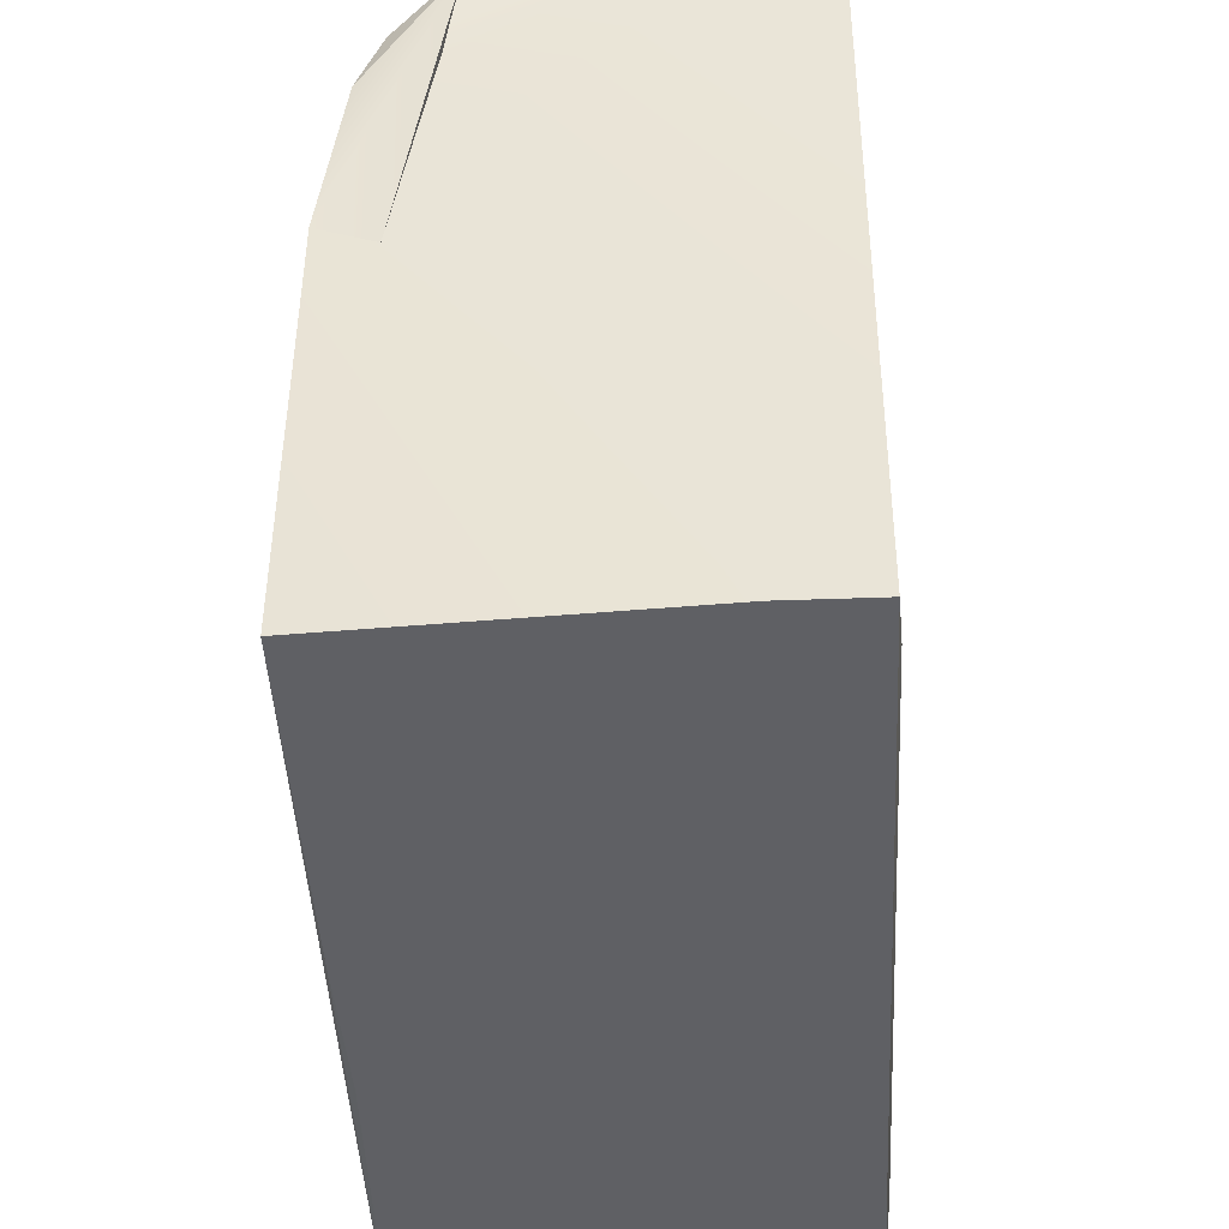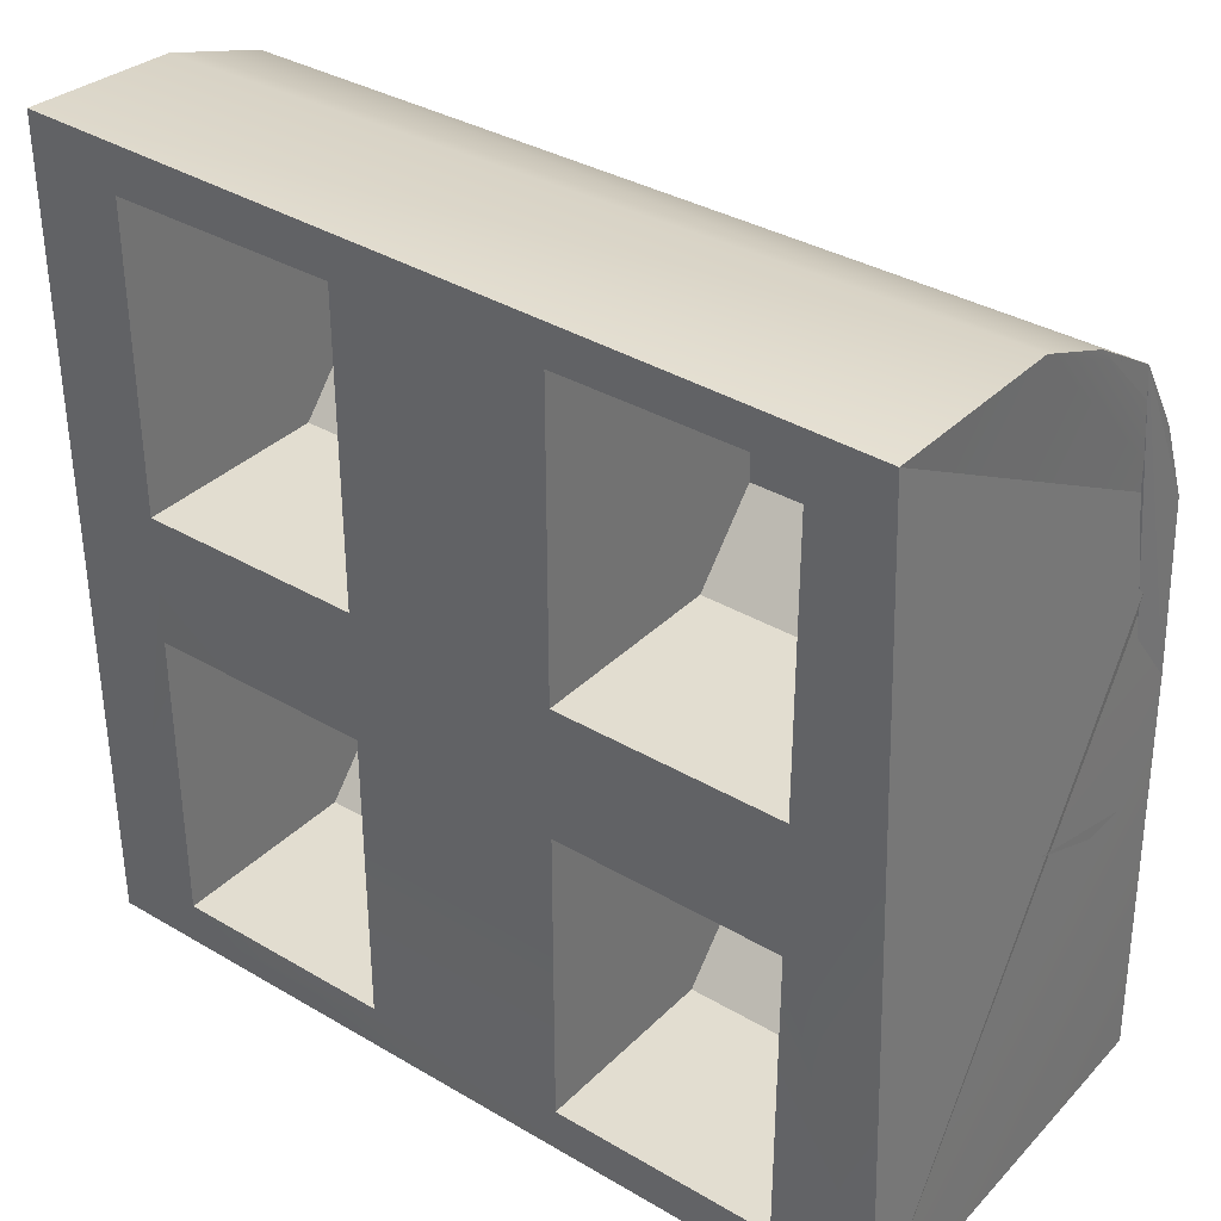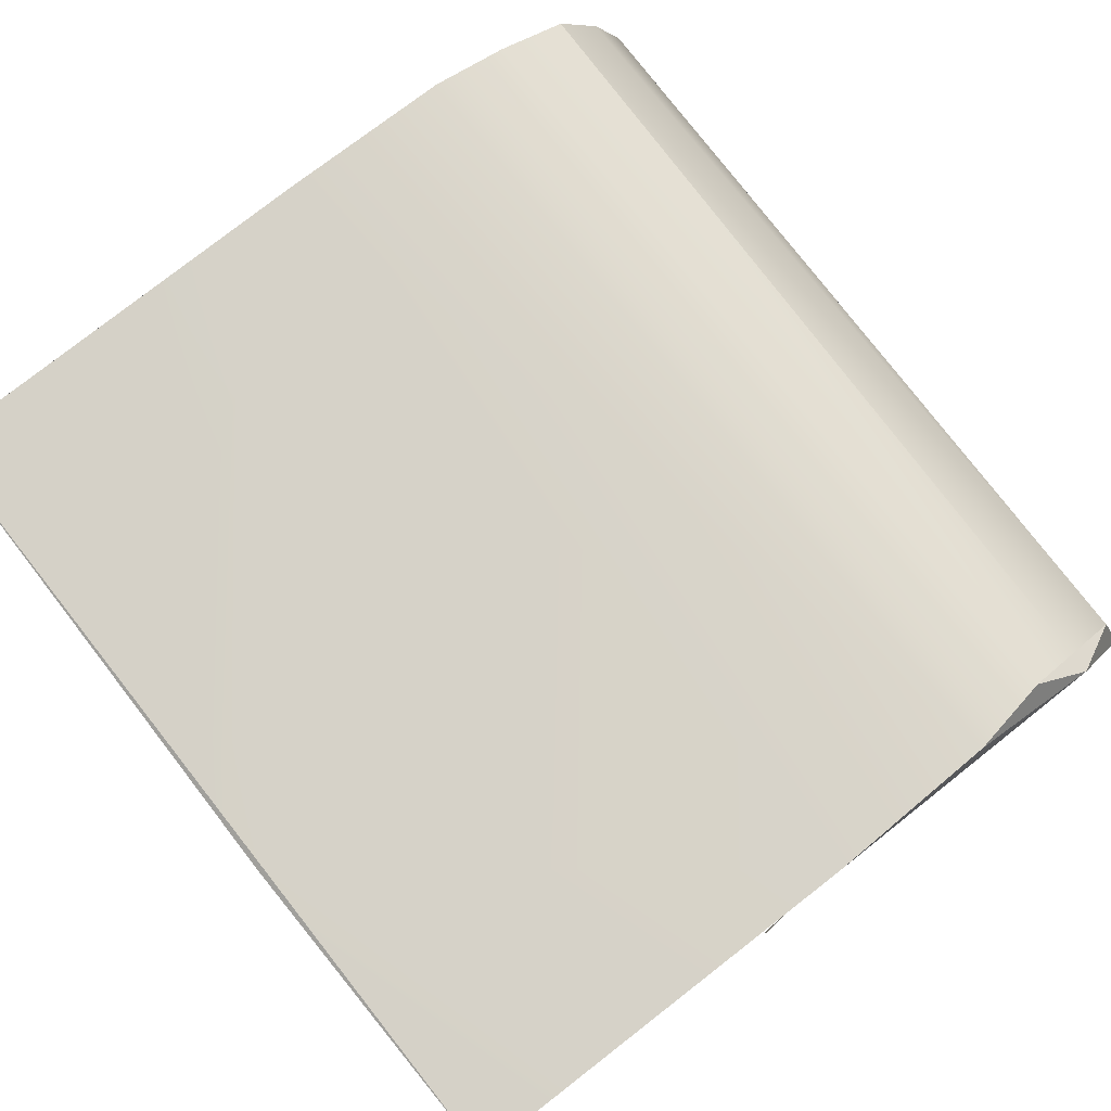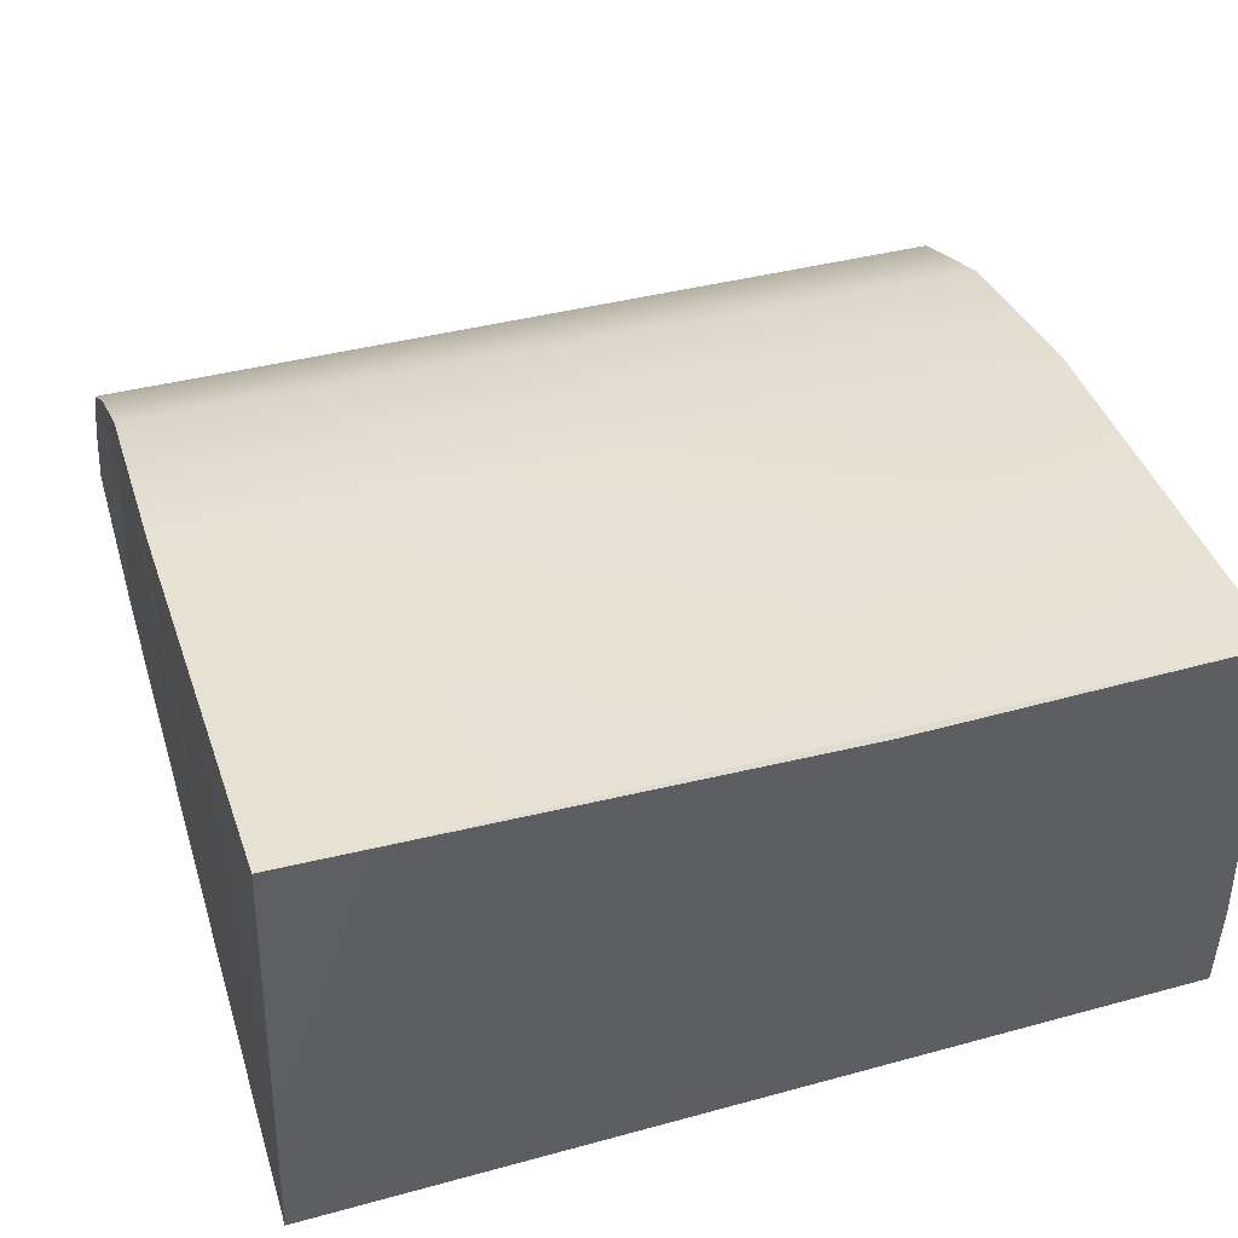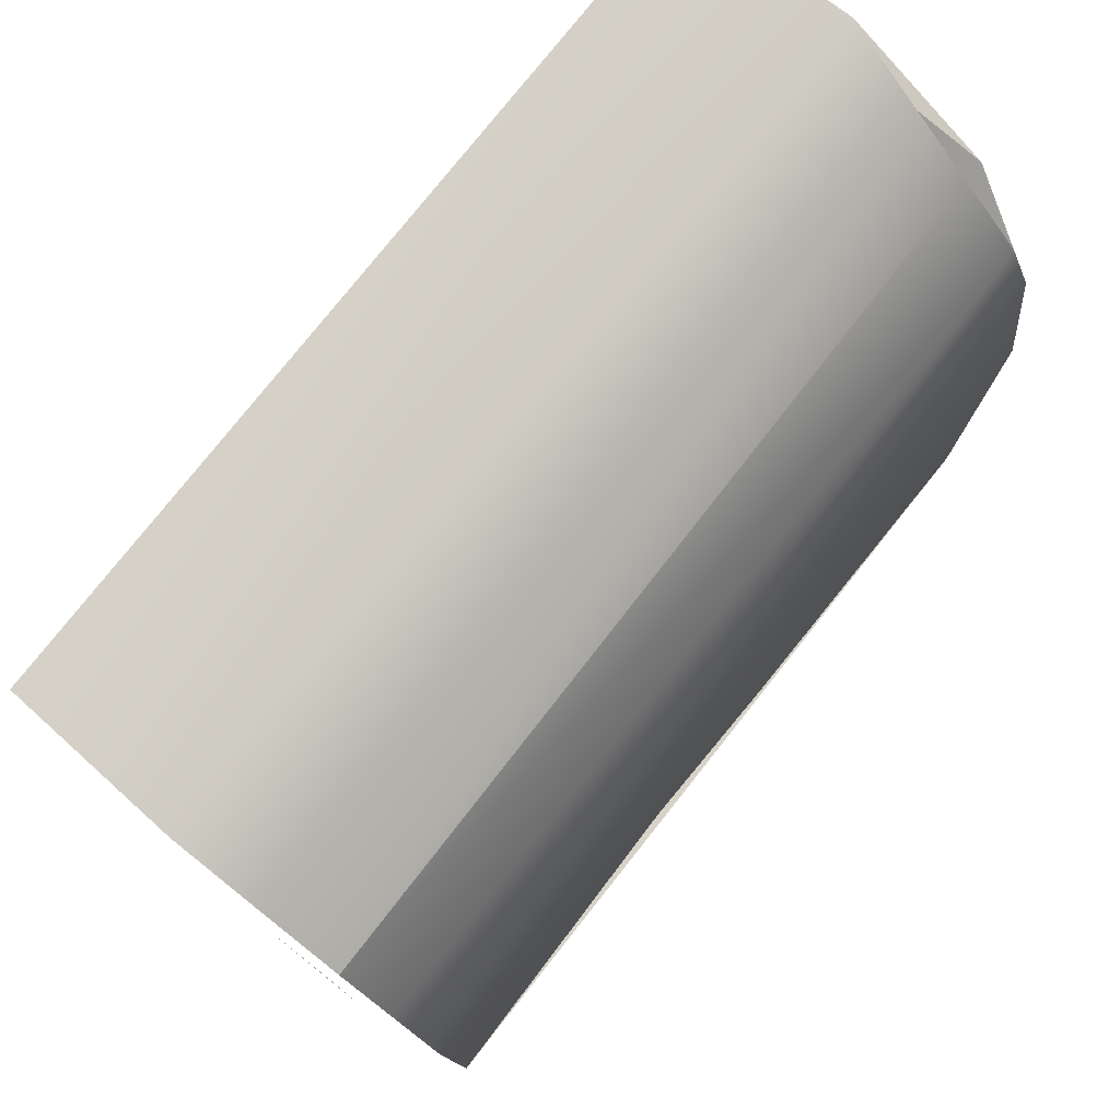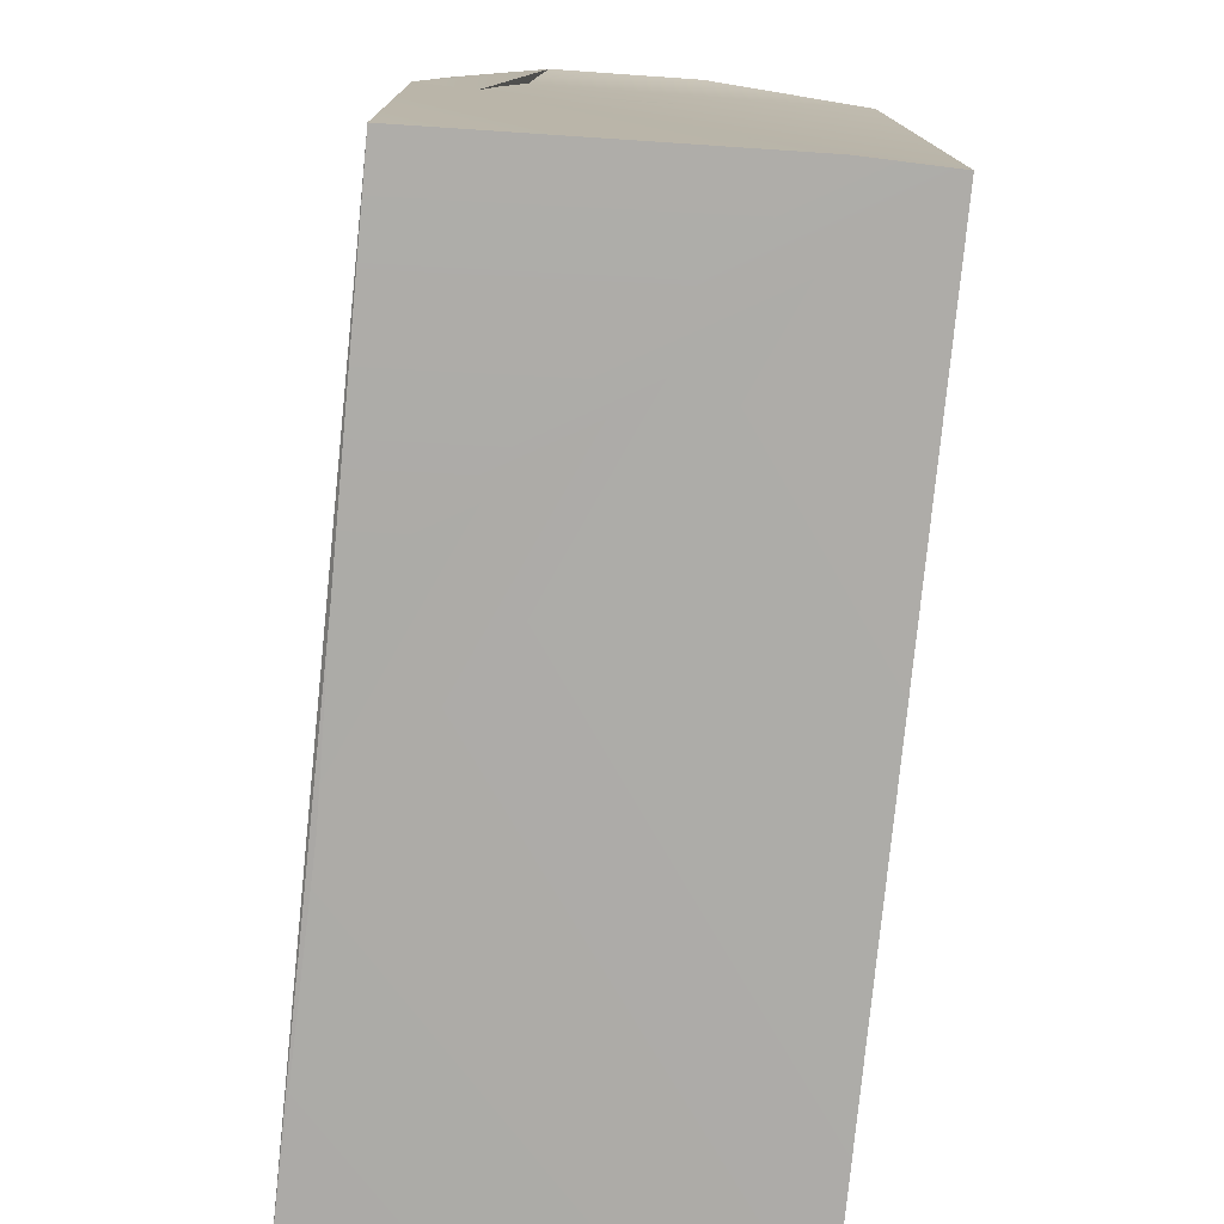
<metadata>
{"format":"obj","ext":"obj","renderer":"f3d","projection":"perspective","resolution":1024,"background":"white","views":[{"elev":-44.6,"azim":-86.9,"up":"+Z"},{"elev":35.3,"azim":38.0,"up":"+Z"},{"elev":79.4,"azim":-128.7,"up":"+Y"},{"elev":41.2,"azim":161.6,"up":"+Y"},{"elev":78.9,"azim":129.0,"up":"+Z"},{"elev":-76.9,"azim":-95.5,"up":"+Z"}]}
</metadata>
<code>
o GT_Ranger_Cab.001_GT_Ranger_Cab.005
v 1.447 -0.3026 1.48
v -0.4467 -0.3026 1.48
v 1.45 -0.09817 1.453
v 1.45 0.4533 0.9019
v 1.45 0.3754 1.09
v 1.45 0.08991 1.375
v 1.45 0.2657 1.266
v -0.45 0.3754 1.09
v -0.45 0.08991 1.375
v 1.5 -0.1059 0.953
v -0.4717 -0.4933 1.463
v -0.5 -0.1059 1.424
v -0.48 -0.1059 0.953
v -0.5 0.075 0.8005
v -0.48 0.4244 0.8941
v -0.5 0.2303 1.23
v -0.5 0.4244 0.7034
v -0.4933 -0.275 -0.475
v 1.487 -0.475 -0.4716
v 1.459 0.4653 0.495
v 1.459 -0.22 -0.4653
v -0.4873 0.4715 0.475
v -0.4717 0.475 -0.4875
v 0.3 0.475 -0.4933
v 0.69 0.4698 -0.4843
v 1.5 0.3898 0.2961
v 1.49 -0.119 0.3765
v 1.49 -0.01187 0.3765
v 1.49 0.06847 0.2961
v 1.49 0.1756 0.2961
v 1.49 0.2827 0.2961
v 1.462 0.4933 -0.4716
v -0.5 0.3898 0.2961
v -0.5 -0.03865 0.3765
v -0.5 0.1756 0.2961
v -0.5 0.06847 0.2961
v -0.5 -0.119 0.2961
v 1.48 0.075 0.8005
v 1.5 0.4244 0.7034
v -0.4875 -0.475 -0.4716
v 1.43 -0.49 1.43
v -0.26 -0.49 1.35
v -0.26 -0.49 0.65
v -0.26 -0.49 -0.35
v 0.26 -0.49 -0.35
v 0.74 -0.49 -0.35
v 1.26 -0.49 -0.35
v 1.26 -0.49 0.35
v 1.26 -0.49 0.65
v 1.26 -0.49 1.35
v 0.74 -0.49 1.35
v 0.26 -0.49 1.35
v 0.26 -0.49 0.65
v 0.26 -0.04 0.65
v 0.26 0.11 0.825
v 0.26 0.11 1.175
v 0.26 -0.04 1.35
v -0.26 -0.04 0.65
v -0.26 0.11 0.825
v -0.26 0.11 1.175
v -0.26 -0.04 1.35
v -0.26 -0.49 0.35
v 0.26 -0.49 0.35
v 0.26 0.11 0.175
v 0.26 -0.04 0.35
v 0.26 -0.04 -0.35
v 0.26 0.11 -0.175
v -0.26 0.11 0.175
v -0.26 -0.04 0.35
v -0.26 0.11 -0.175
v -0.26 -0.04 -0.35
v 0.74 -0.49 0.35
v 1.26 -0.04 -0.35
v 0.74 -0.04 -0.35
v 0.74 0.11 -0.175
v 1.26 0.11 -0.175
v 0.74 -0.04 0.35
v 0.74 0.11 0.175
v 1.26 -0.04 0.35
v 1.26 0.11 0.175
v 0.74 -0.49 0.65
v 1.26 -0.04 0.65
v 0.74 -0.04 0.65
v 0.74 0.11 0.825
v 1.26 0.11 0.825
v 0.74 -0.04 1.35
v 0.74 0.11 1.175
v 1.26 -0.04 1.35
v 1.26 0.11 1.175
f 21 19 32
f 25 23 24
f 20 32 4
f 7 20 4
f 16 23 25
f 7 32 20
f 4 32 21
f 21 19 4
f 19 41 4
f 32 7 25
f 7 16 25
f 4 7 3
f 12 9 16
f 81 51 52
f 16 8 15
f 12 16 15
f 31 30 28
f 34 36 35
f 55 52 56
f 59 54 55
f 58 53 54
f 59 60 42
f 56 59 55
f 61 56 57
f 42 57 52
f 45 63 67
f 69 64 65
f 68 67 64
f 70 68 62
f 71 45 66
f 70 66 67
f 74 47 73
f 73 75 74
f 78 46 75
f 80 77 78
f 48 77 79
f 80 76 47
f 83 49 82
f 82 84 83
f 51 81 87
f 89 85 49
f 51 88 50
f 89 86 87
f 84 89 87
f 78 76 80
f 62 65 63
f 32 24 23
f 8 16 7
f 25 32 23
f 62 43 40
f 19 32 25
f 20 32 25
f 6 7 9
f 7 4 5
f 3 11 41
f 7 6 3
f 22 16 15
f 5 6 7
f 8 9 16
f 19 21 32
f 41 19 20
f 19 32 20
f 20 4 41
f 41 4 3
f 53 43 63
f 43 62 63
f 63 45 46
f 11 42 52
f 53 63 72
f 63 46 72
f 41 11 51
f 11 52 51
f 52 53 81
f 72 48 81
f 48 49 81
f 53 72 81
f 51 50 41
f 15 22 11
f 22 23 18
f 18 40 22
f 40 11 22
f 15 11 12
f 55 54 53
f 53 52 55
f 52 57 56
f 59 58 54
f 58 43 53
f 61 42 60
f 42 43 59
f 43 58 59
f 56 60 59
f 61 60 56
f 42 61 57
f 65 64 63
f 64 67 63
f 67 66 45
f 69 68 64
f 68 70 67
f 69 62 68
f 62 44 70
f 44 71 70
f 71 44 45
f 70 71 66
f 74 46 47
f 73 76 75
f 78 77 72
f 72 46 78
f 46 74 75
f 80 79 77
f 48 72 77
f 73 47 76
f 47 48 80
f 48 79 80
f 83 81 49
f 82 85 84
f 83 84 81
f 84 87 81
f 87 86 51
f 82 49 85
f 49 50 89
f 50 88 89
f 51 86 88
f 89 88 86
f 84 85 89
f 78 75 76
f 62 69 65
f 32 25 24
f 7 5 8
f 5 4 8
f 4 15 8
f 50 49 41
f 49 48 19
f 41 49 19
f 47 46 19
f 46 45 40
f 19 46 40
f 45 44 40
f 48 47 19
f 42 11 43
f 11 40 43
f 44 62 40
f 25 24 40
f 24 23 18
f 40 24 18
f 40 19 25
f 25 24 22
f 24 23 22
f 22 15 20
f 25 22 20
f 15 4 20
f 7 16 9
f 9 12 3
f 3 6 9
f 3 12 11
f 22 23 16
l 14 17
l 1 3
l 12 2
l 3 10
l 12 13
l 13 14
l 29 30
l 31 26
l 27 28
l 35 33
l 4 39
l 38 39
l 28 29
l 34 37
l 18 21
l 37 36

</code>
